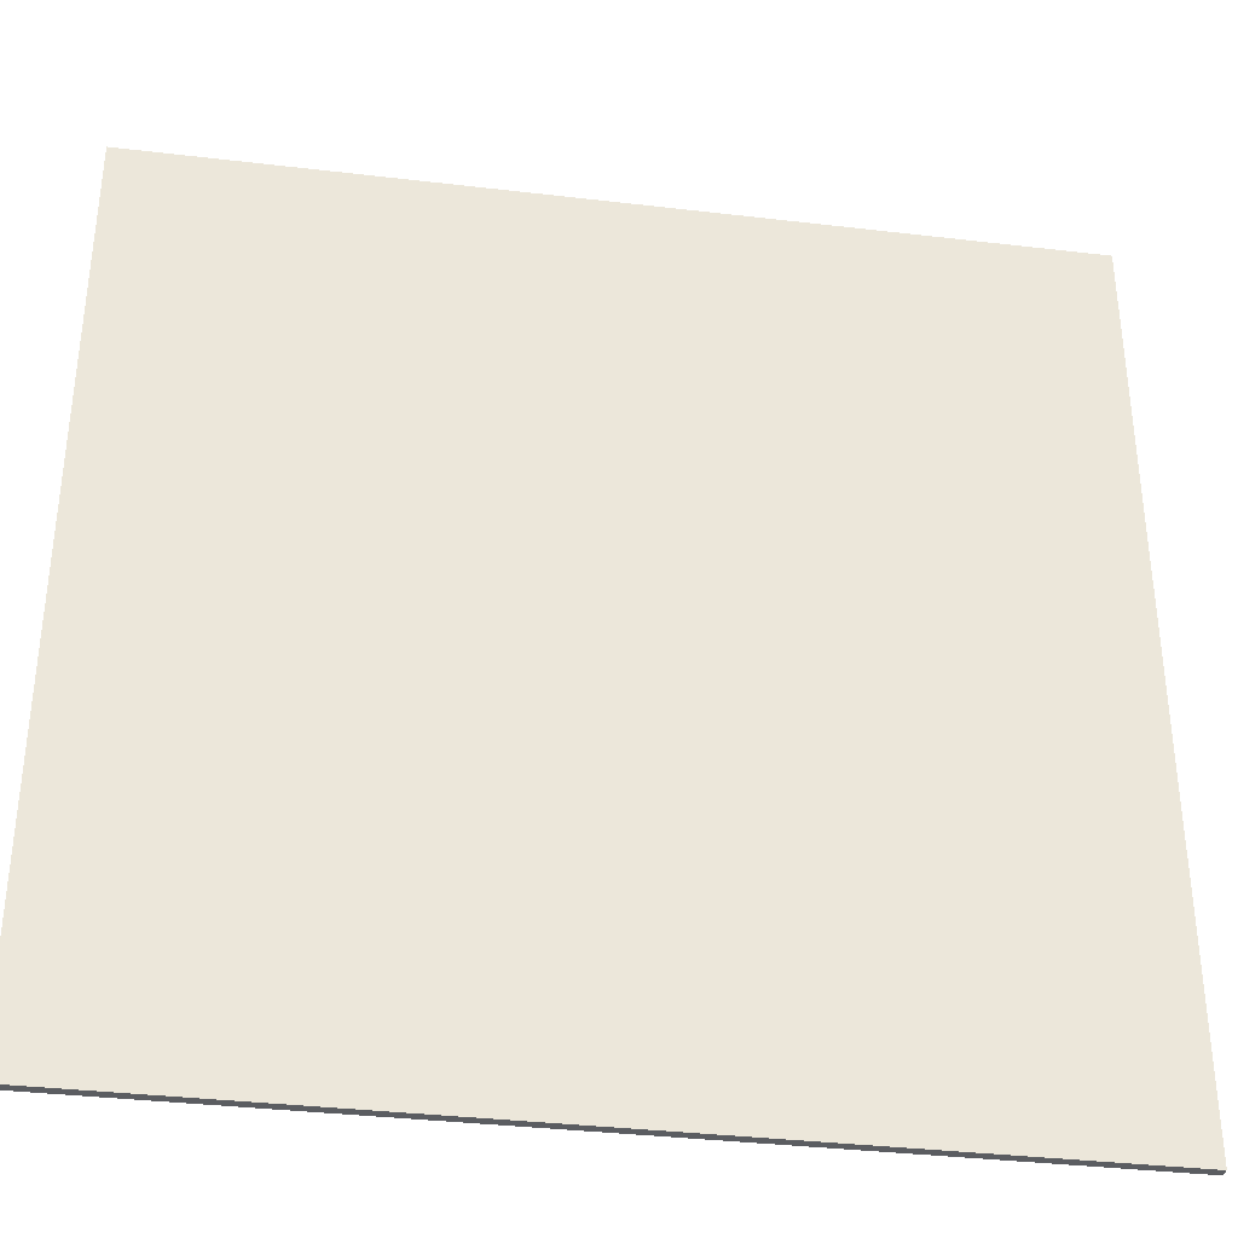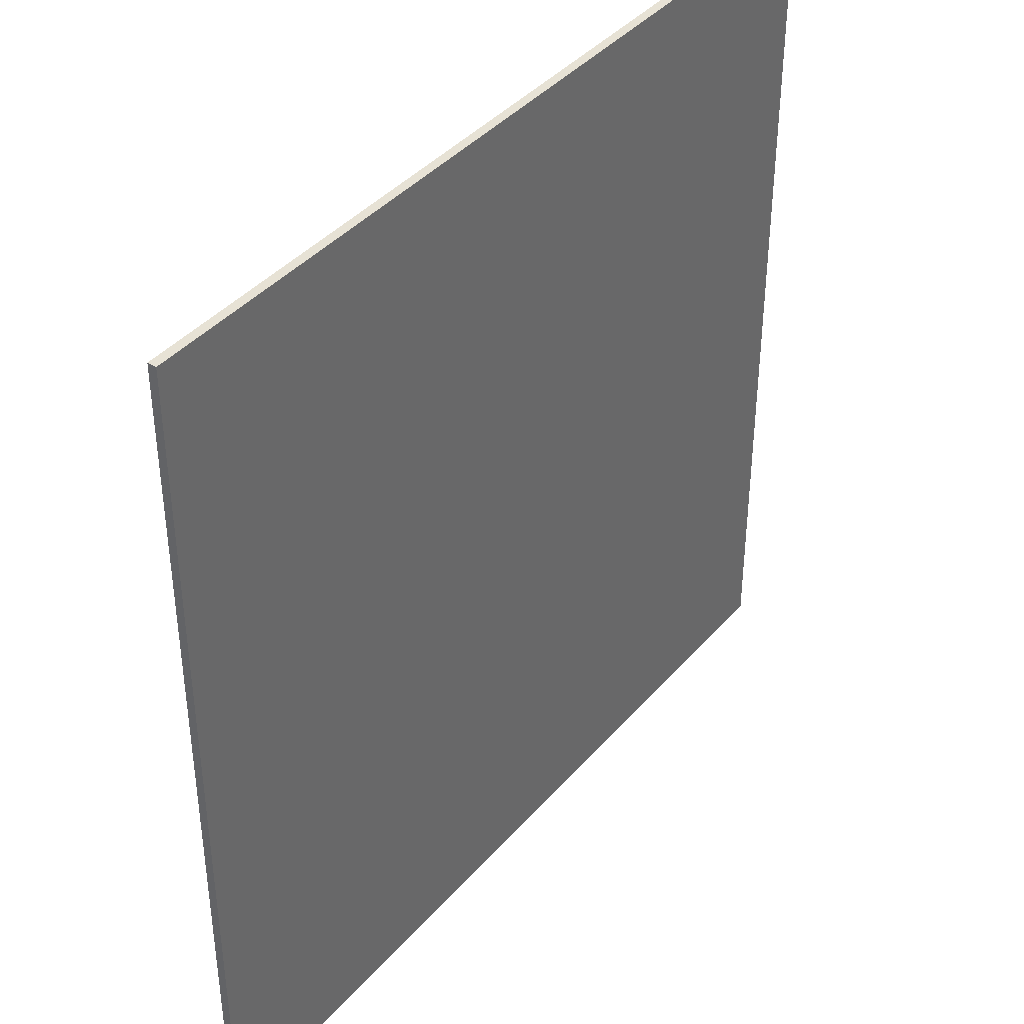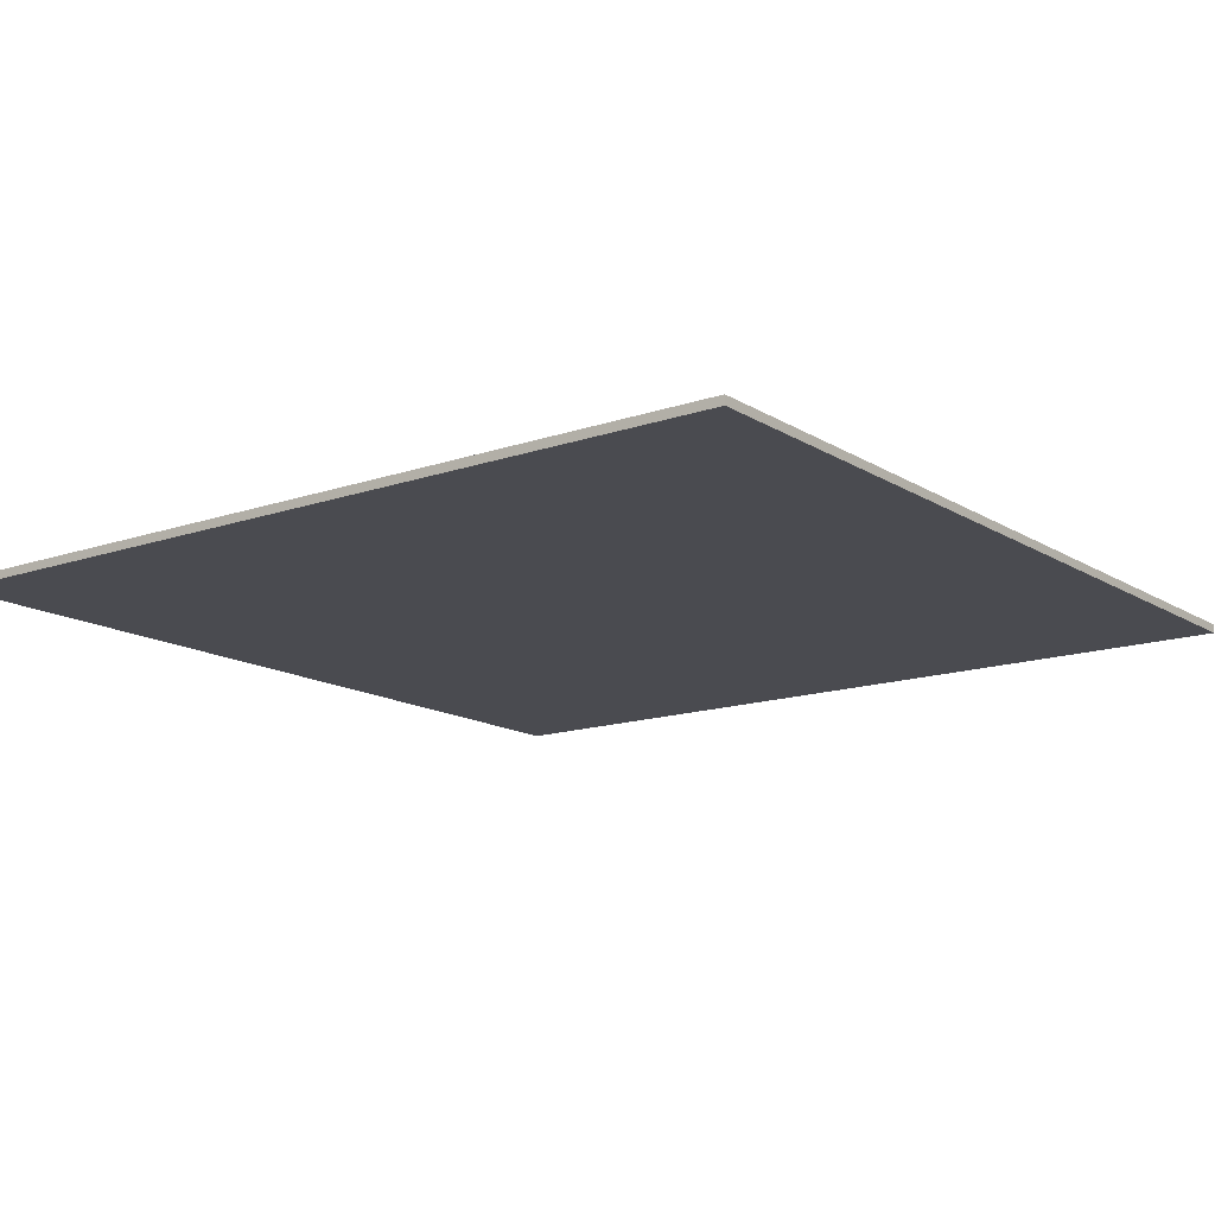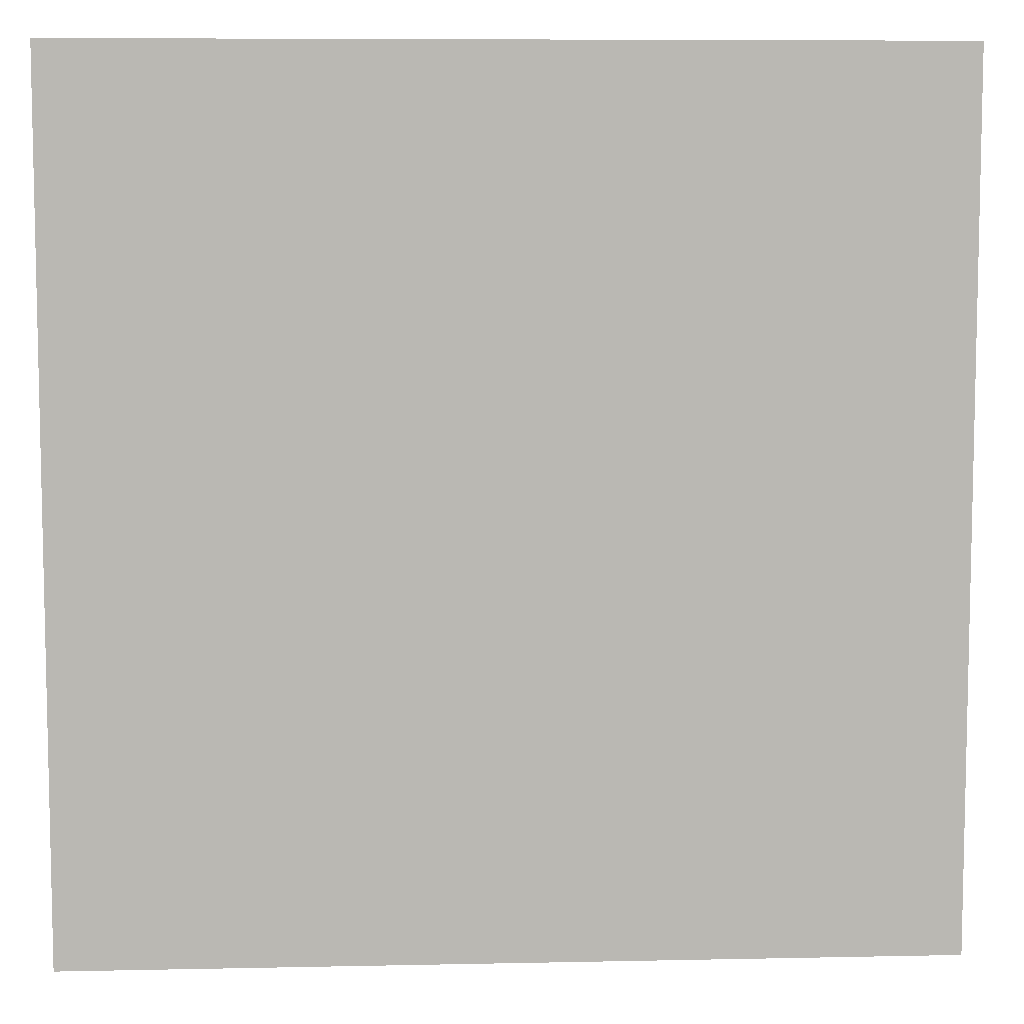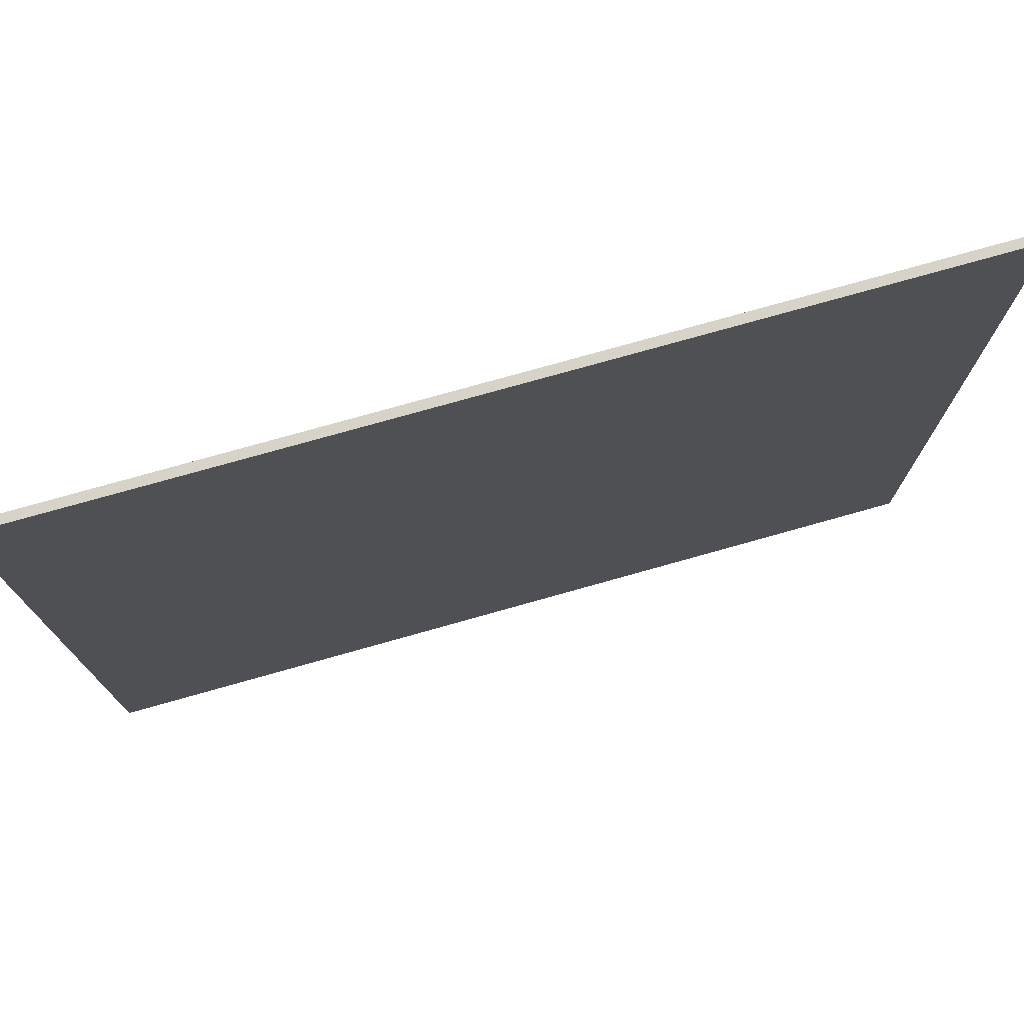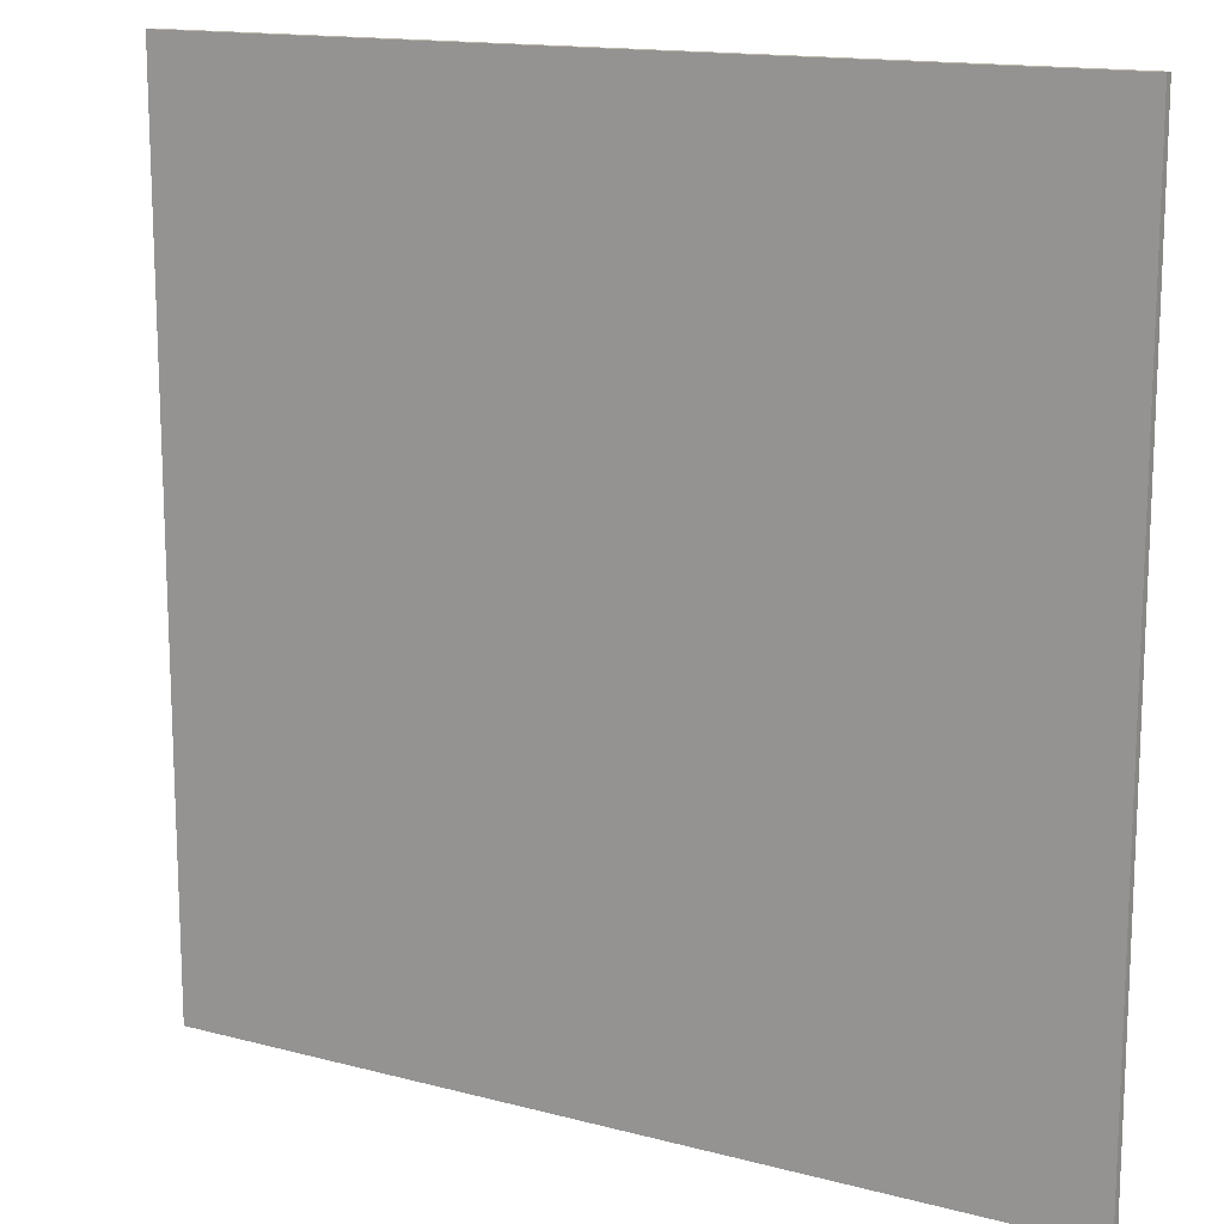
<metadata>
{"format":"obj","ext":"obj","renderer":"f3d","projection":"perspective","resolution":1024,"background":"white","views":[{"elev":-35.6,"azim":-8.9,"up":"+Z"},{"elev":40.3,"azim":126.6,"up":"+Z"},{"elev":-14.4,"azim":-53.0,"up":"+Y"},{"elev":7.7,"azim":-3.4,"up":"+Z"},{"elev":76.6,"azim":-15.7,"up":"+Z"},{"elev":14.7,"azim":29.8,"up":"+Z"}]}
</metadata>
<code>
o Cube
v 5 0.05 -5
v 5 -0.05 -5
v 5 0.05 5
v 5 -0.05 5
v -5 0.05 -5
v -5 -0.05 -5
v -5 0.05 5
v -5 -0.05 5
f 1 5 7 3
f 4 3 7 8
f 8 7 5 6
f 6 2 4 8
f 2 1 3 4
f 6 5 1 2

</code>
